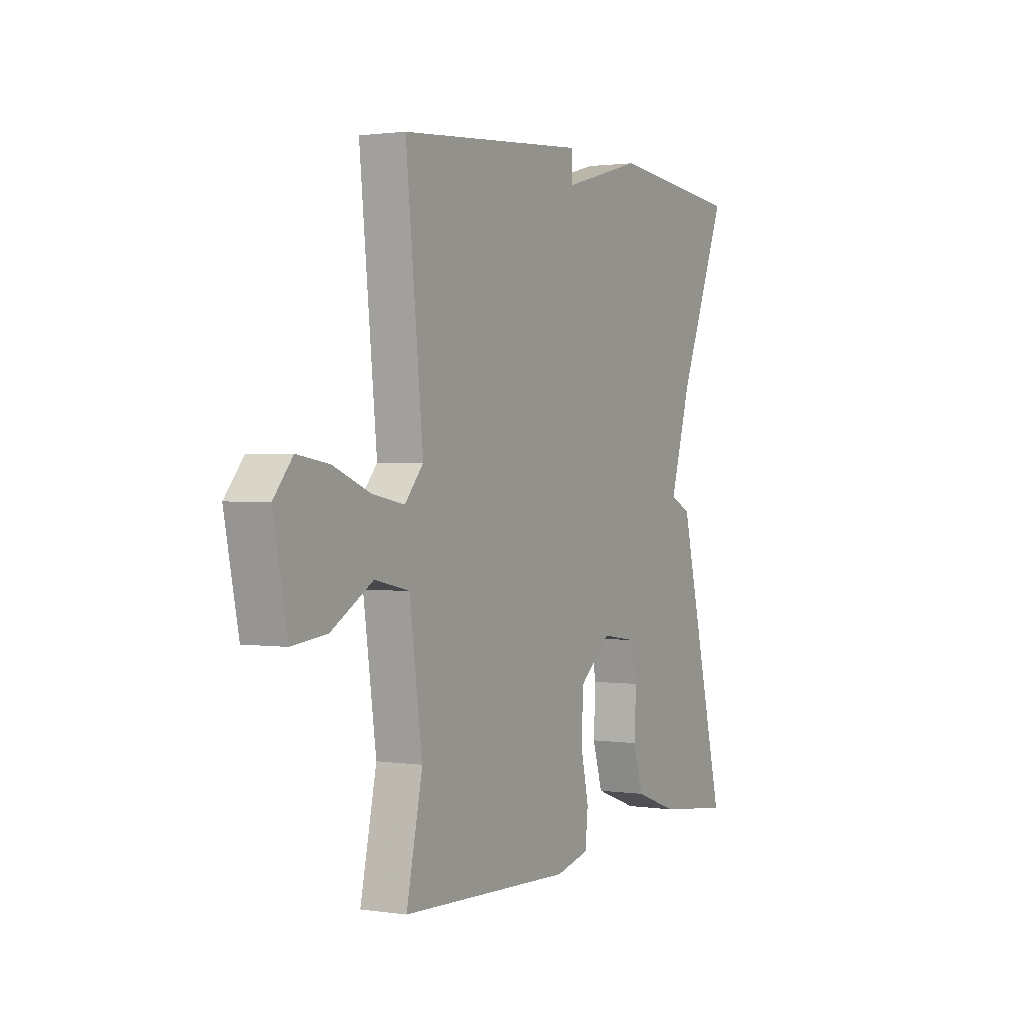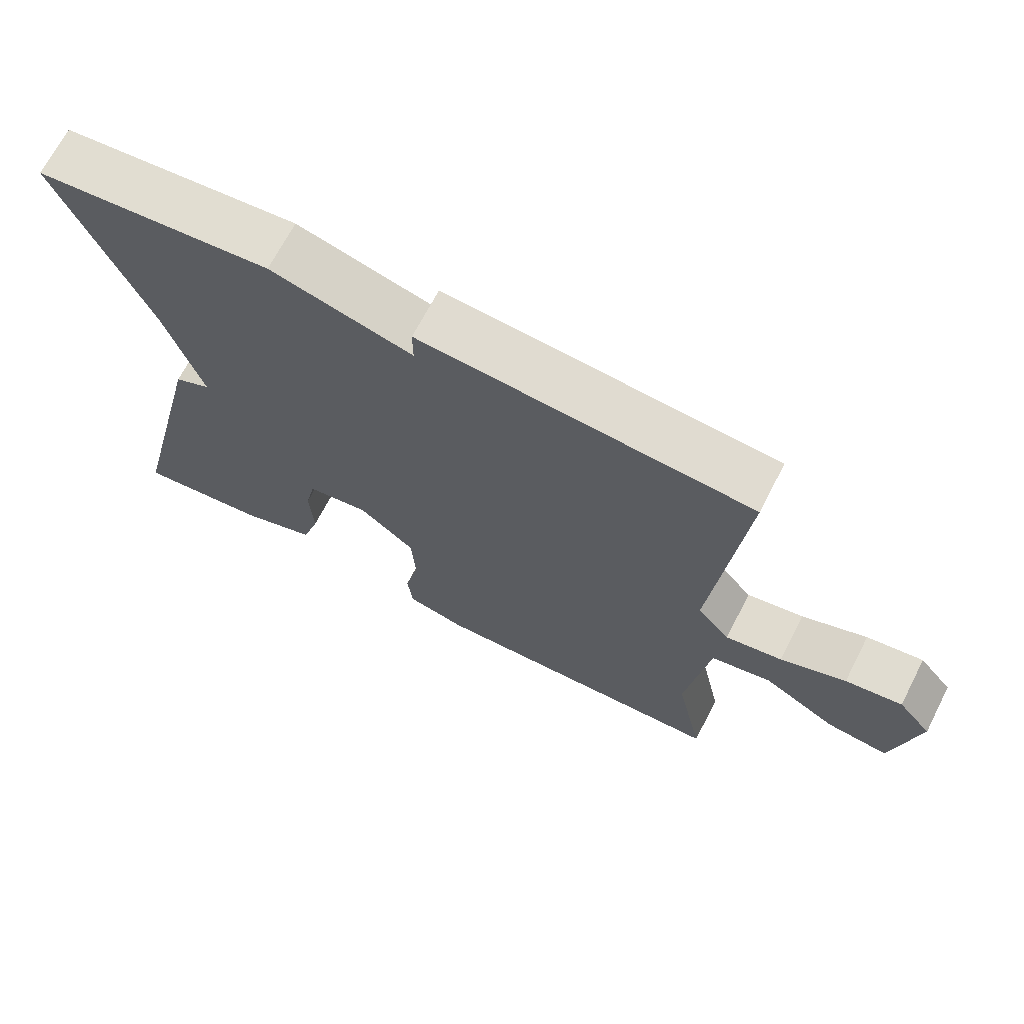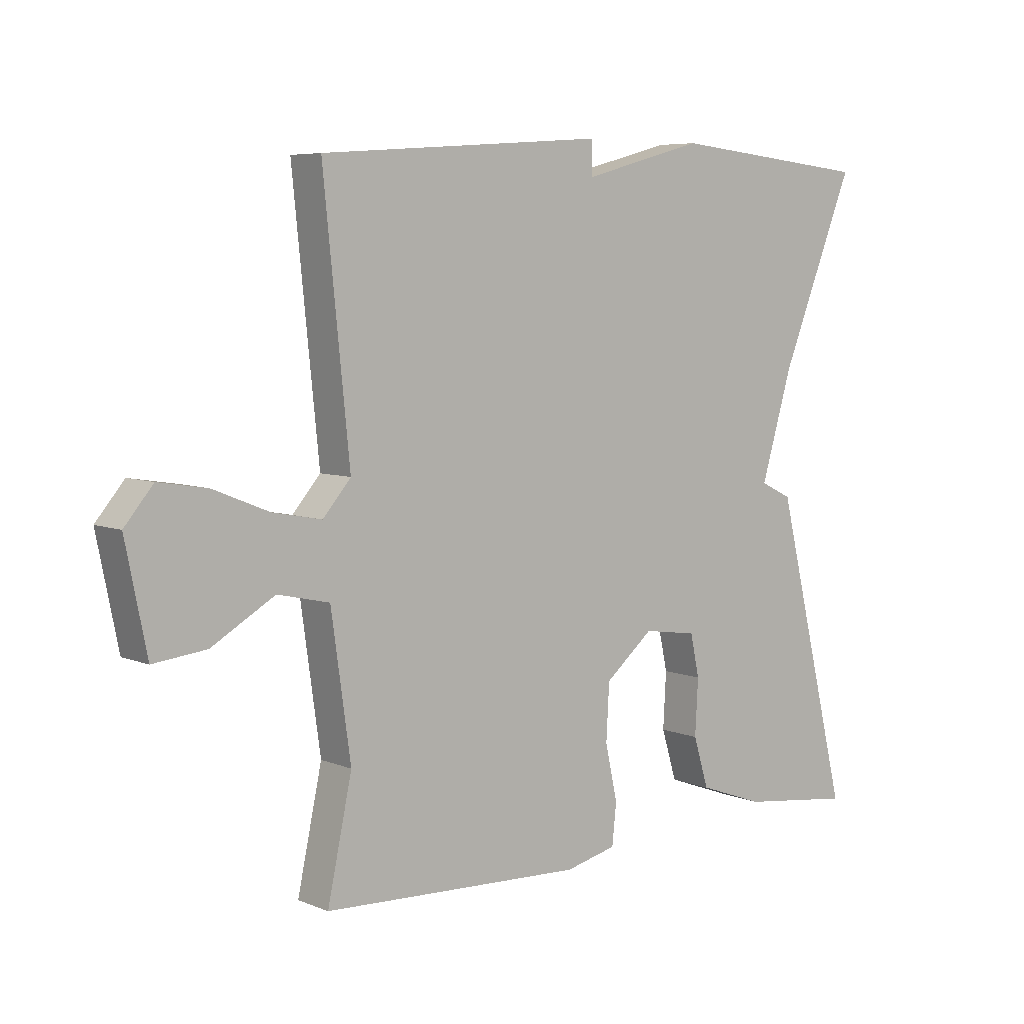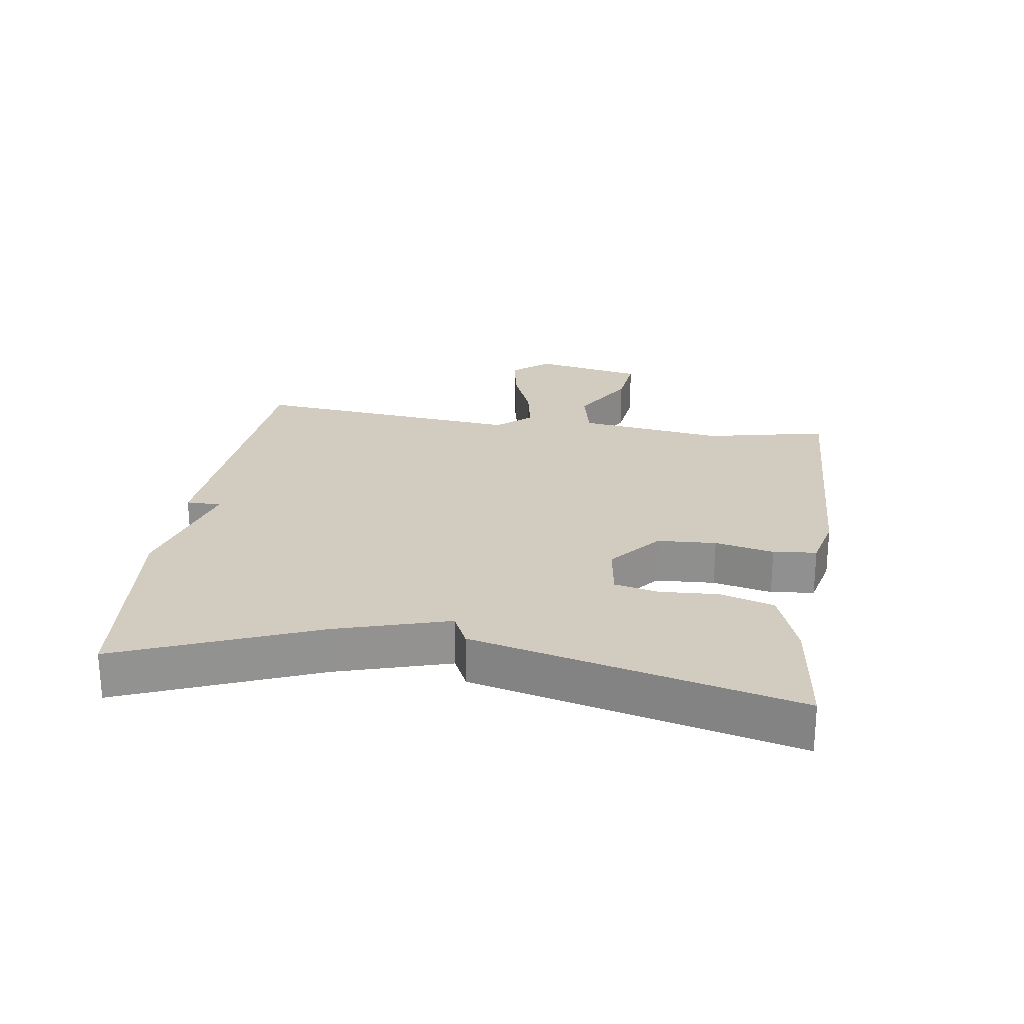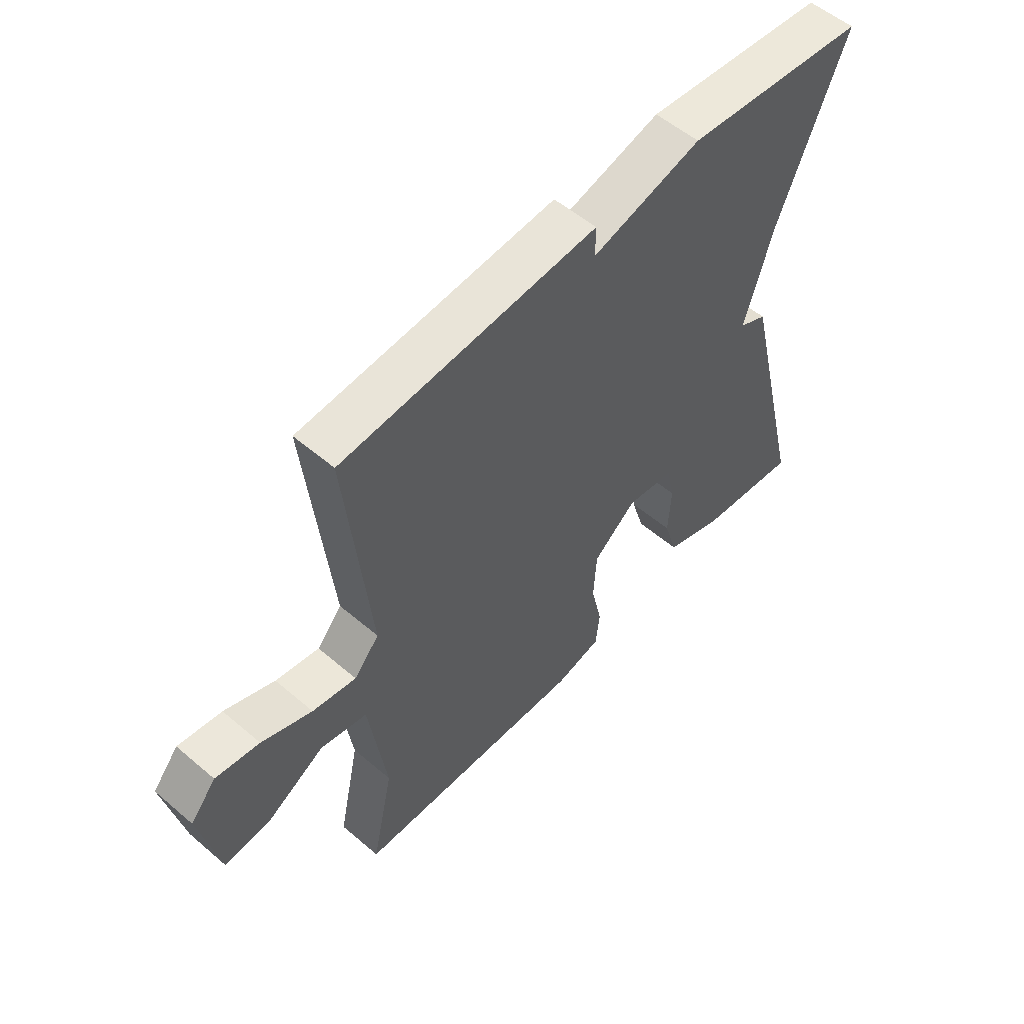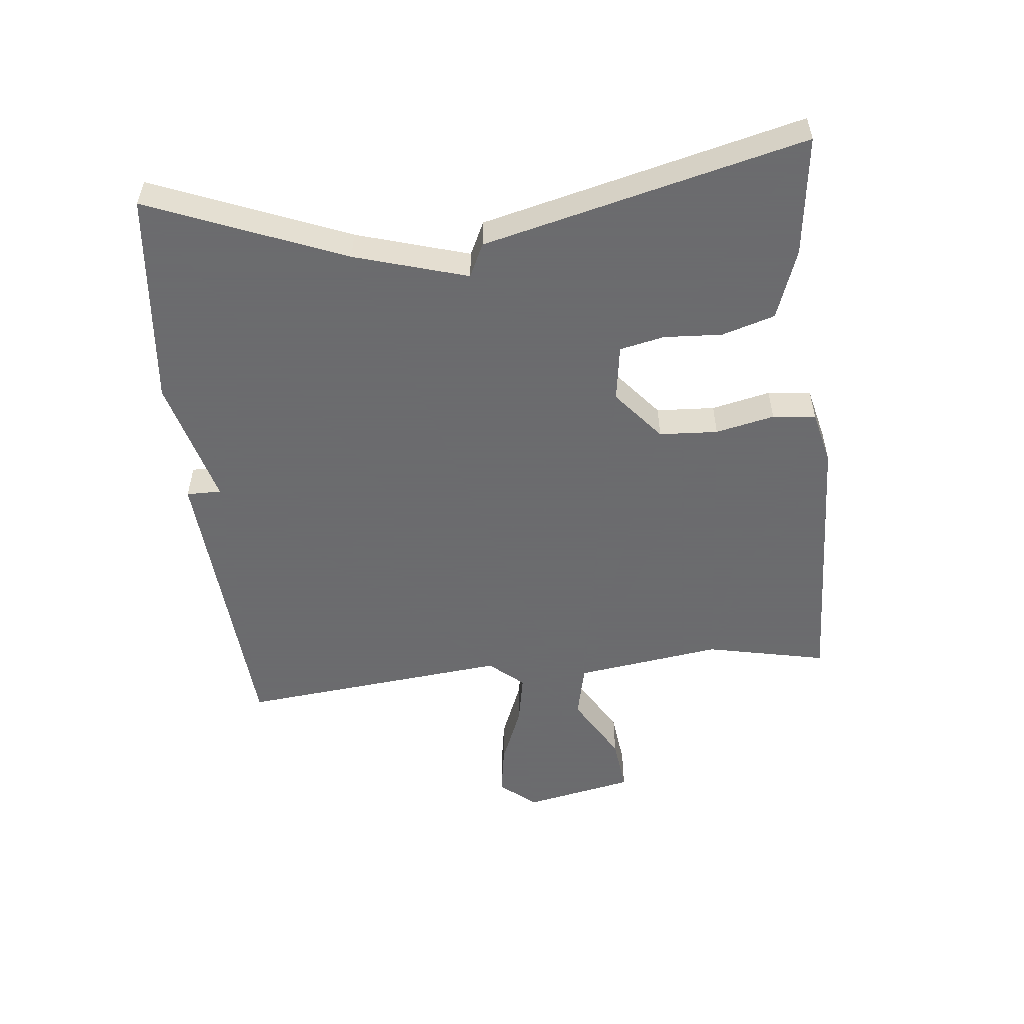
<metadata>
{"format":"obj","ext":"obj","renderer":"f3d","projection":"perspective","resolution":1024,"background":"white","views":[{"elev":1.5,"azim":-61.6,"up":"+Z"},{"elev":68.8,"azim":-152.7,"up":"+Z"},{"elev":6.3,"azim":-39.9,"up":"+Z"},{"elev":23.9,"azim":98.4,"up":"+Y"},{"elev":54.9,"azim":-48.0,"up":"+Z"},{"elev":-53.5,"azim":96.0,"up":"+Y"}]}
</metadata>
<code>
v -0.5 0.07 -0.5
v -0.46 0.07 -0.312
v -0.492 0.07 -0.085
v -0.577 0.07 -0.066
v -0.68 0.07 -0.126
v -0.767 0.07 -0.136
v -0.802 0.07 0.035
v -0.755 0.07 0.091
v -0.675 0.07 0.078
v -0.583 0.07 0.041
v -0.503 0.07 0.026
v -0.457 0.07 0.079
v -0.5 0.07 0.5
v -0.033 0.07 0.534
v -0.033 0.07 0.48
v 0.167 0.07 0.534
v 0.5 0.07 0.5
v 0.378 0.07 0.197
v 0.326 0.07 0.022
v 0.378 0.07 -0.003
v 0.5 0.07 -0.5
v 0.315 0.07 -0.477
v 0.207 0.07 -0.438
v 0.182 0.07 -0.356
v 0.187 0.07 -0.265
v 0.172 0.07 -0.196
v 0.084 0.07 -0.183
v 0.005 0.07 -0.249
v 0 0.07 -0.34
v 0.02 0.07 -0.431
v 0.013 0.07 -0.498
v -0.071 0.07 -0.518
v -0.5 0 -0.5
v -0.46 0 -0.312
v -0.492 0 -0.085
v -0.577 0 -0.066
v -0.68 0 -0.126
v -0.767 0 -0.136
v -0.802 0 0.035
v -0.755 0 0.091
v -0.675 0 0.078
v -0.583 0 0.041
v -0.503 0 0.026
v -0.457 0 0.079
v -0.5 0 0.5
v -0.033 0 0.534
v -0.033 0 0.48
v 0.167 0 0.534
v 0.5 0 0.5
v 0.378 0 0.197
v 0.326 0 0.022
v 0.378 0 -0.003
v 0.5 0 -0.5
v 0.315 0 -0.477
v 0.207 0 -0.438
v 0.182 0 -0.356
v 0.187 0 -0.265
v 0.172 0 -0.196
v 0.084 0 -0.183
v 0.005 0 -0.249
v 0 0 -0.34
v 0.02 0 -0.431
v 0.013 0 -0.498
v -0.071 0 -0.518
f 32 1 2
f 31 32 2
f 30 31 2
f 29 30 2
f 28 29 2 3
f 27 28 3
f 26 27 3 4
f 23 24 25
f 22 23 25
f 21 22 25
f 20 21 25
f 19 20 25
f 18 19 25 26
f 18 26 4
f 17 18 4
f 16 17 4
f 15 16 4
f 12 13 14 15
f 11 12 15 4
f 8 9 10
f 7 8 10
f 6 7 10
f 5 6 10
f 4 5 10
f 4 10 11
f 34 33 64
f 34 64 63
f 34 63 62
f 34 62 61
f 35 34 61 60
f 35 60 59
f 36 35 59 58
f 57 56 55
f 57 55 54
f 57 54 53
f 57 53 52
f 57 52 51
f 58 57 51 50
f 36 58 50
f 36 50 49
f 36 49 48
f 36 48 47
f 47 46 45 44
f 36 47 44 43
f 42 41 40
f 42 40 39
f 42 39 38
f 42 38 37
f 42 37 36
f 43 42 36
f 1 33 34 2
f 2 34 35 3
f 3 35 36 4
f 4 36 37 5
f 5 37 38 6
f 6 38 39 7
f 7 39 40 8
f 8 40 41 9
f 9 41 42 10
f 10 42 43 11
f 11 43 44 12
f 12 44 45 13
f 13 45 46 14
f 14 46 47 15
f 15 47 48 16
f 16 48 49 17
f 17 49 50 18
f 18 50 51 19
f 19 51 52 20
f 20 52 53 21
f 21 53 54 22
f 22 54 55 23
f 23 55 56 24
f 24 56 57 25
f 25 57 58 26
f 26 58 59 27
f 27 59 60 28
f 28 60 61 29
f 29 61 62 30
f 30 62 63 31
f 31 63 64 32
f 32 64 33 1

</code>
